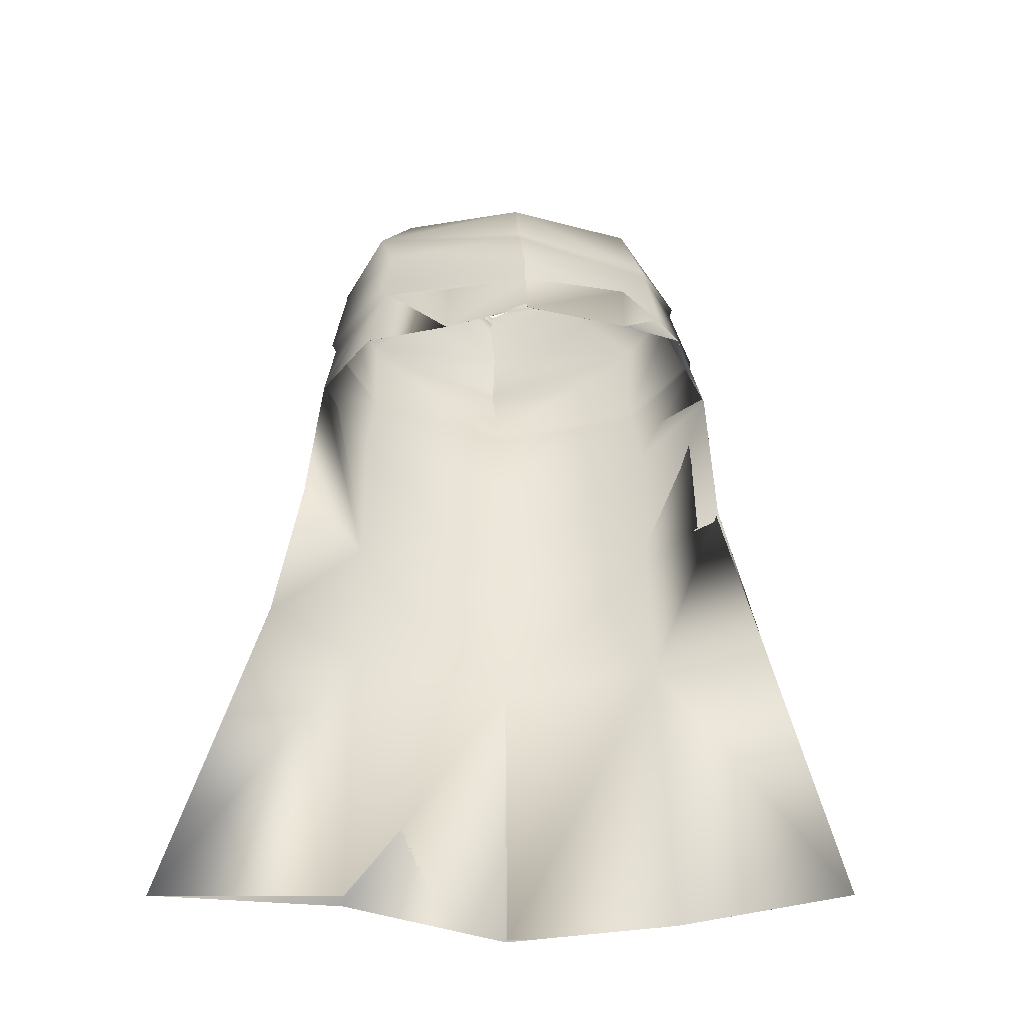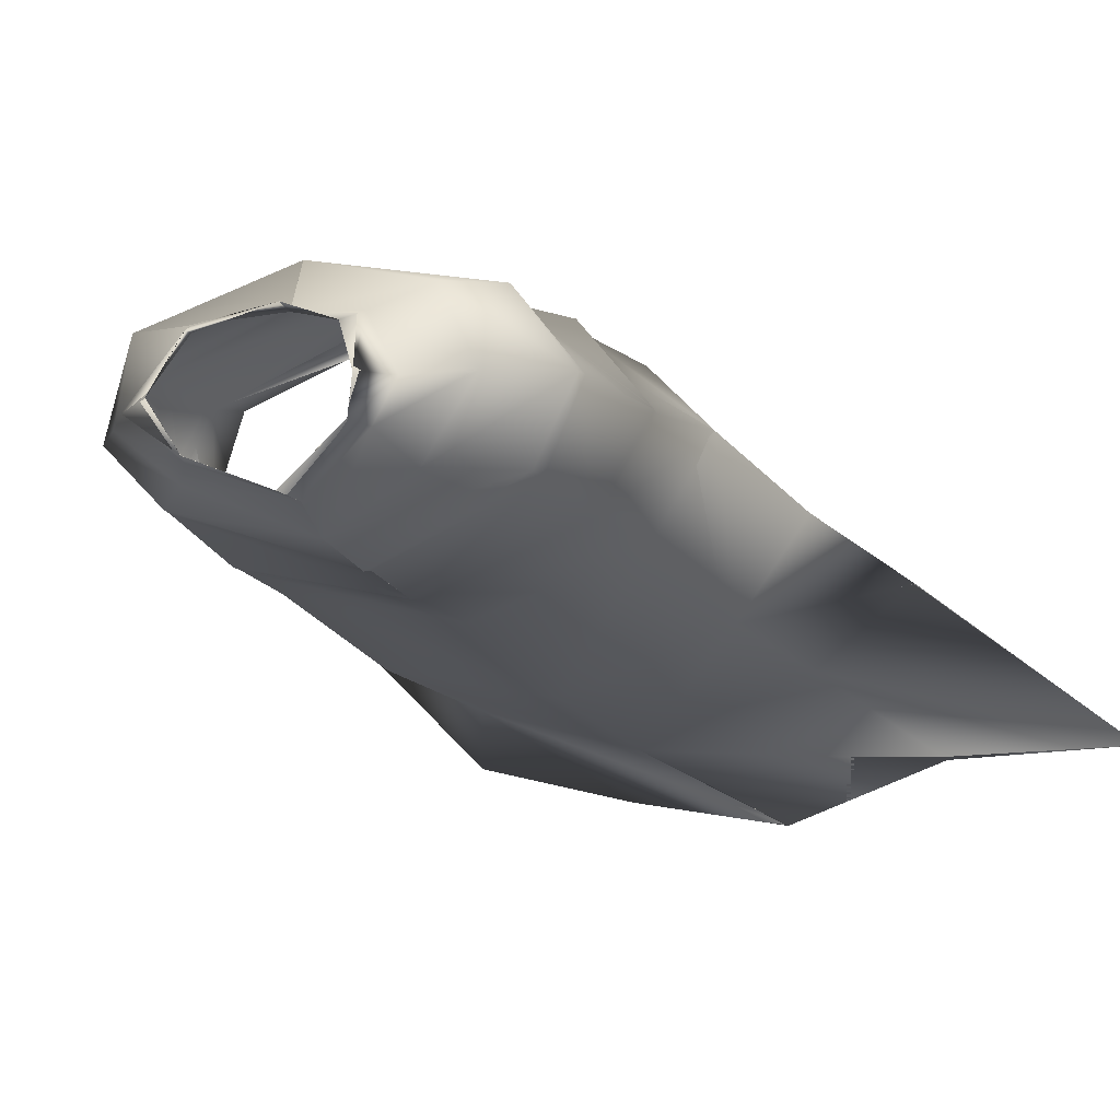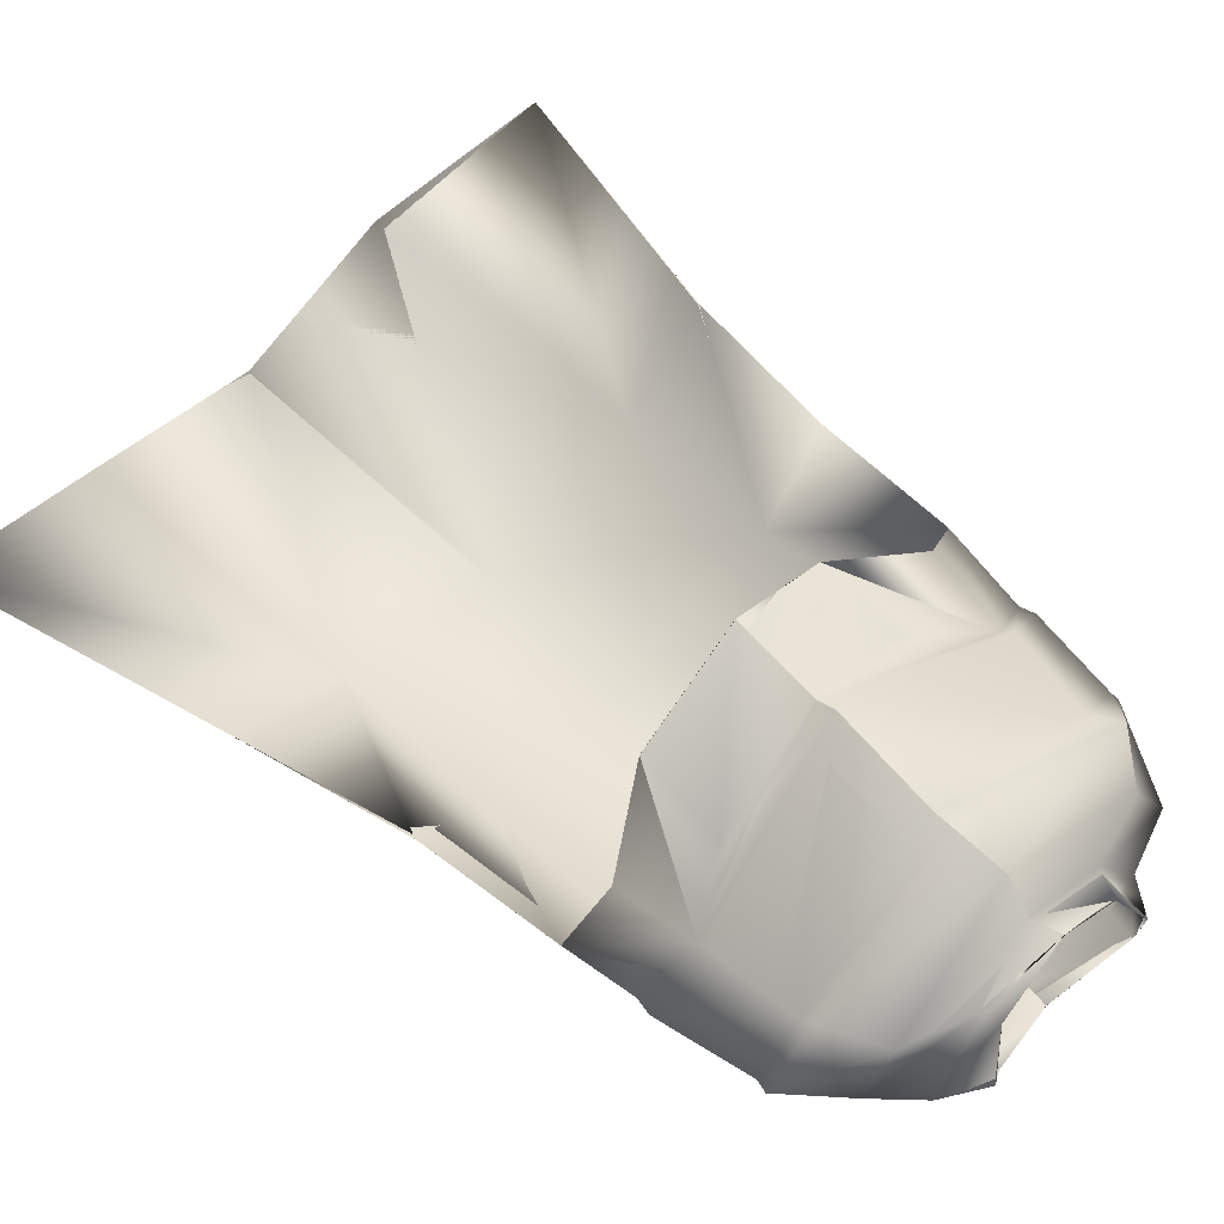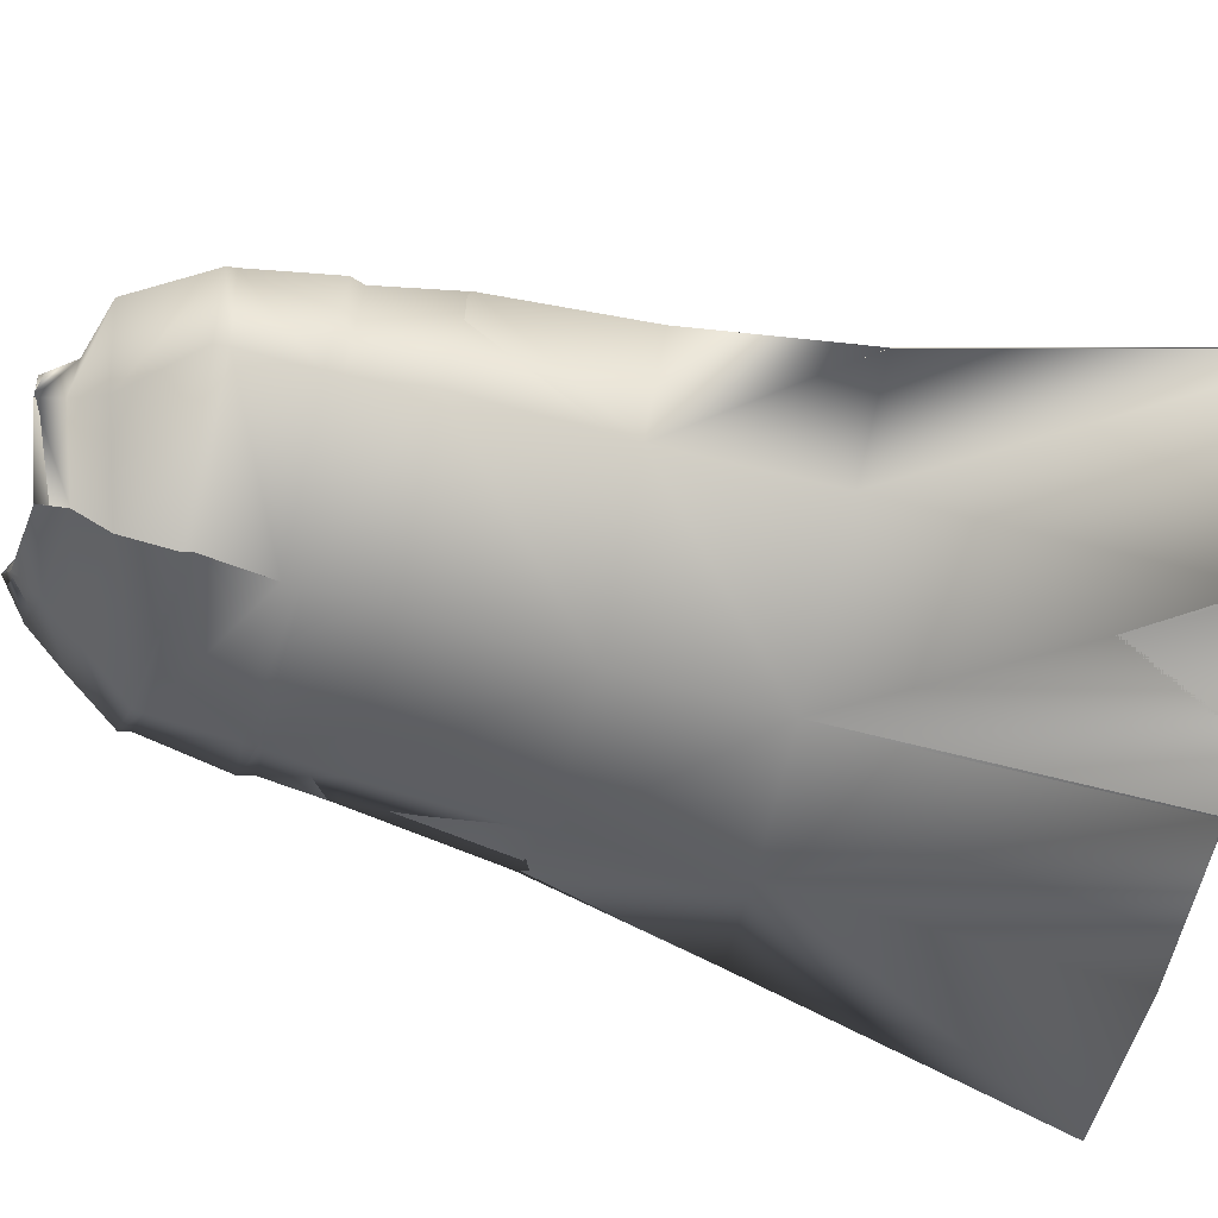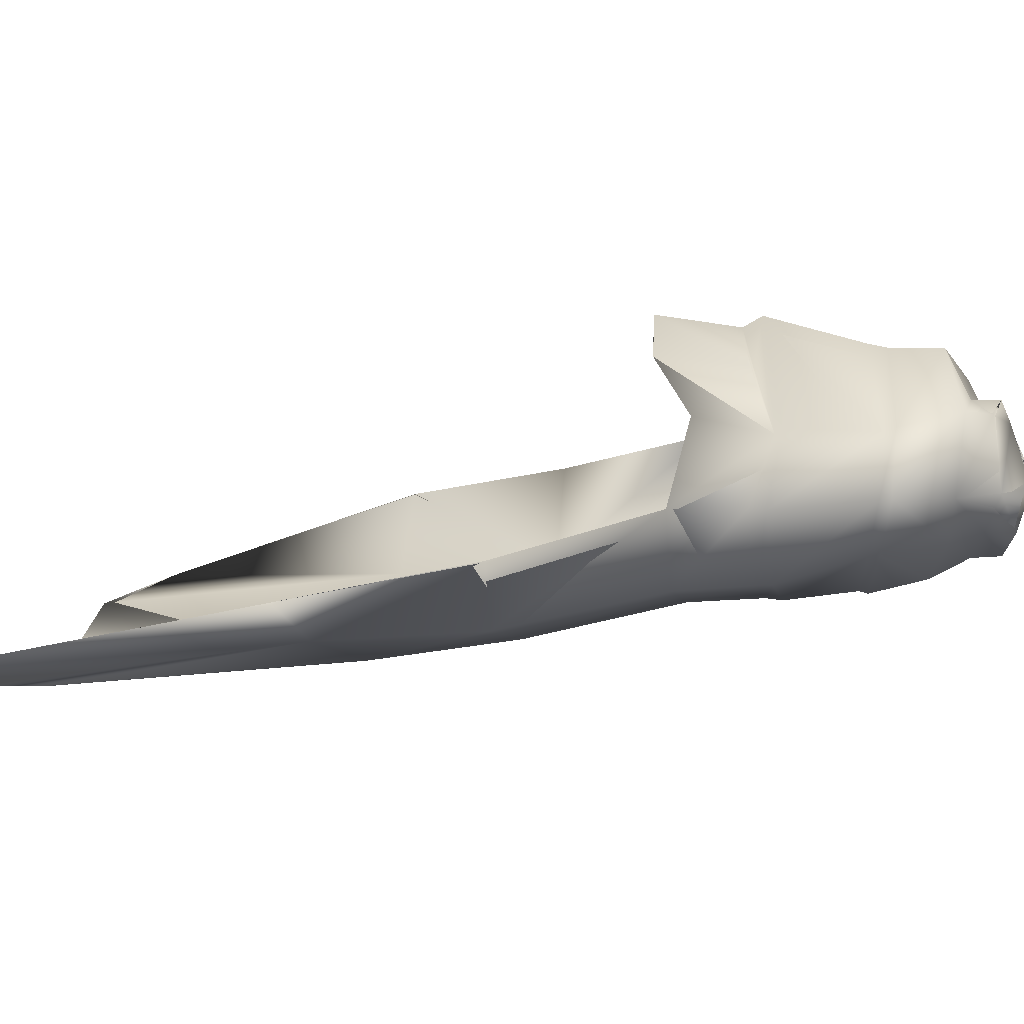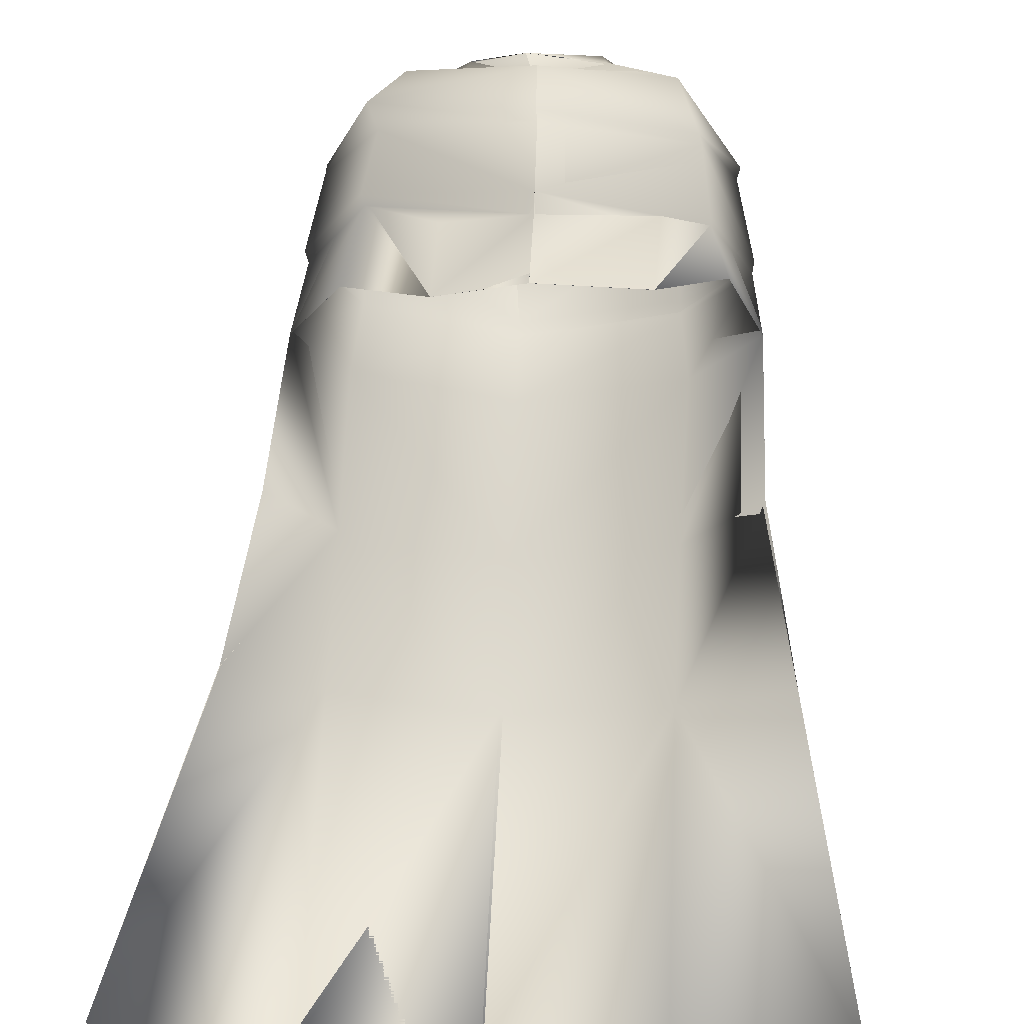
<metadata>
{"format":"obj","ext":"obj","renderer":"f3d","projection":"perspective","resolution":1024,"background":"white","views":[{"elev":-52.6,"azim":-3.8,"up":"+Y"},{"elev":-11.2,"azim":-150.4,"up":"+Z"},{"elev":62.5,"azim":137.2,"up":"+Z"},{"elev":-66.2,"azim":-100.0,"up":"+Z"},{"elev":7.0,"azim":104.2,"up":"+Z"},{"elev":62.6,"azim":4.3,"up":"+Z"}]}
</metadata>
<code>
o Capa_Stand_Cylinder.003
v 0.1335 2.544 -0.1149
v 0.1015 2.6 -0.1212
v 0.2295 2.58 -0.03809
v 0.1502 2.626 -0.03258
v 0.1251 2.556 0.0912
v 0.1094 2.572 0.07345
v 0.1875 2.487 -0.1343
v 0.3042 2.507 -0.03938
v 0.2625 2.518 0.1071
v 0.2983 2.382 -0.1407
v 0.4016 2.409 -0.03058
v 0.3117 2.406 0.08149
v 0.2996 2.195 -0.1979
v 0.4369 2.203 -0.05251
v 0.3421 2.215 0.07771
v 0.3253 2.02 -0.2141
v 0.4594 2.035 -0.05271
v 0.3812 2.062 0.09925
v 0.3283 1.692 -0.2981
v 0.4819 1.724 -0.149
v 0.3348 1.357 -0.3287
v 0.5616 1.361 -0.2237
v 0.2402 1.968 0.1912
v 0.3183 2.386 0.07349
v 0.395 2.387 -0.03589
v 0.302 2.361 -0.1428
v 0.3439 2.202 0.06663
v 0.433 2.172 -0.04869
v 0.3041 2.159 -0.2023
v 0.2303 2.141 0.1392
v 0.3601 0.7082 -0.4377
v 0.7091 0.7326 -0.3499
v 0.1346 2.546 -0.1173
v 0.1017 2.6 -0.1213
v 0.2292 2.58 -0.03593
v 0.1491 2.626 -0.03444
v 0.1243 2.552 0.09204
v 0.1112 2.586 0.07341
v 0.1873 2.485 -0.1327
v 0.304 2.507 -0.03953
v 0.2625 2.518 0.1076
v 0.2989 2.382 -0.1408
v 0.4014 2.41 -0.0309
v 0.3118 2.406 0.08159
v 0.3 2.195 -0.2002
v 0.4374 2.204 -0.05235
v 0.3415 2.215 0.07641
v 0.3251 2.02 -0.2136
v 0.4593 2.035 -0.05276
v 0.3809 2.063 0.09918
v 0.3283 1.692 -0.2982
v 0.4818 1.724 -0.149
v 0.3351 1.358 -0.3294
v 0.5616 1.361 -0.2237
v 0.2402 1.968 0.1911
v 0.3185 2.386 0.07386
v 0.3948 2.387 -0.03616
v 0.3024 2.36 -0.1435
v 0.3434 2.202 0.06595
v 0.4339 2.172 -0.04861
v 0.3036 2.16 -0.2014
v 0.2448 2.14 0.1791
v 0.3601 0.7082 -0.4378
v 0.709 0.7326 -0.35
v -0.05172 2.51 -0.1891
v -0.0473 2.567 -0.1839
v -0.1963 2.542 -0.1008
v -0.189 2.595 -0.09934
v -0.238 2.539 -0.02872
v -0.2013 2.601 -0.03201
v -0.1644 2.515 0.08288
v -0.1509 2.565 0.05917
v -0.02318 2.506 0.1039
v -0.0406 2.559 0.104
v -0.0385 2.435 -0.23
v -0.235 2.475 -0.1532
v -0.3477 2.496 -0.02661
v -0.2715 2.485 0.1211
v -0.01227 2.458 0.1991
v -0.03968 2.324 -0.2616
v -0.3392 2.328 -0.1389
v -0.42 2.334 -7.5e-05
v -0.3405 2.398 0.1298
v -0.006909 2.355 0.1984
v -0.02402 2.166 -0.2779
v -0.3366 2.152 -0.1716
v -0.4434 2.139 -0.0176
v -0.33 2.181 0.1309
v 0.005966 2.127 0.2545
v -0.01722 1.986 -0.2876
v -0.3473 1.975 -0.1909
v -0.4505 1.944 -0.01169
v -0.3523 1.99 0.09743
v 0.01017 1.925 0.2545
v -0.008771 1.668 -0.3703
v -0.3415 1.657 -0.2679
v -0.4741 1.643 -0.08963
v -0.003054 1.358 -0.4247
v -0.3339 1.33 -0.3018
v -0.52 1.305 -0.1578
v -0.1722 1.92 0.1929
v -0.04151 2.307 -0.2576
v -0.3142 2.343 0.1153
v -0.4205 2.314 -0.000308
v -0.3423 2.301 -0.1457
v -0.002218 2.321 0.2051
v -0.02287 2.134 -0.2743
v 0.007288 2.09 0.2325
v -0.321 2.163 0.1193
v -0.4317 2.113 -0.01681
v -0.3334 2.122 -0.171
v -0.1663 2.059 0.1733
v 0.01282 0.7003 -0.5025
v -0.3202 0.674 -0.3877
v -0.7095 0.6757 -0.3836
v -0.05168 2.509 -0.1897
v -0.04693 2.567 -0.1837
v -0.1971 2.544 -0.102
v -0.1891 2.596 -0.09918
v -0.2393 2.539 -0.0301
v -0.2009 2.601 -0.03182
v -0.1648 2.516 0.08299
v -0.1516 2.561 0.05869
v -0.02302 2.506 0.1046
v -0.04071 2.559 0.1042
v -0.03872 2.435 -0.2301
v -0.2348 2.475 -0.1529
v -0.3478 2.496 -0.0244
v -0.2711 2.484 0.1209
v -0.01264 2.458 0.1978
v -0.03966 2.324 -0.2616
v -0.3391 2.328 -0.1387
v -0.4202 2.334 -0.000263
v -0.3405 2.398 0.1297
v -0.006904 2.355 0.1984
v -0.02418 2.166 -0.2779
v -0.3369 2.153 -0.1721
v -0.4443 2.14 -0.01884
v -0.3294 2.181 0.1286
v 0.00595 2.127 0.2544
v -0.01738 1.986 -0.2874
v -0.3474 1.975 -0.1909
v -0.4505 1.944 -0.01163
v -0.3522 1.99 0.09732
v 0.01009 1.925 0.2545
v -0.00892 1.668 -0.3703
v -0.3415 1.657 -0.2679
v -0.474 1.643 -0.08959
v -0.003035 1.358 -0.4247
v -0.3337 1.33 -0.3015
v -0.52 1.305 -0.1578
v -0.1723 1.921 0.1929
v -0.04149 2.307 -0.2576
v -0.3143 2.343 0.1153
v -0.421 2.315 -0.000535
v -0.3423 2.302 -0.1457
v -0.002332 2.321 0.2051
v -0.02304 2.134 -0.2747
v 0.007466 2.09 0.2326
v -0.3213 2.163 0.1176
v -0.4336 2.113 -0.01809
v -0.3338 2.123 -0.1718
v -0.1702 2.086 0.1918
v 0.01283 0.7003 -0.5025
v -0.3202 0.674 -0.3877
v -0.7095 0.6757 -0.3836
f 65 1 66
f 1 3 2
f 3 5 6
f 5 73 74
f 5 9 73
f 3 8 5
f 1 7 8
f 65 75 7
f 9 12 79
f 8 11 9
f 7 10 11
f 75 80 10
f 24 15 89
f 25 14 24
f 26 13 25
f 102 85 26
f 30 23 94
f 28 17 27
f 29 16 28
f 107 90 29
f 16 19 17
f 90 95 16
f 19 21 20
f 95 98 19
f 27 18 23
f 11 25 12
f 10 26 11
f 80 102 10
f 12 24 84
f 14 28 15
f 13 29 14
f 85 107 13
f 89 30 108
f 22 21 32
f 21 98 113
f 116 117 33
f 33 34 35
f 35 36 38
f 37 38 125
f 37 124 41
f 35 37 40
f 33 35 40
f 116 33 39
f 41 130 44
f 40 41 43
f 39 40 43
f 126 39 42
f 56 157 140
f 57 56 46
f 58 57 45
f 153 58 136
f 62 159 145
f 60 59 49
f 61 60 48
f 158 61 141
f 48 49 51
f 141 48 146
f 51 52 53
f 146 51 149
f 59 62 55
f 43 44 57
f 42 43 58
f 131 42 153
f 44 135 56
f 46 47 60
f 45 46 61
f 136 45 158
f 59 159 62
f 54 64 53
f 53 63 164
f 6 74 38
f 94 23 55
f 32 31 64
f 2 4 34
f 66 2 34
f 4 6 38
f 18 17 50
f 17 20 49
f 22 32 64
f 31 113 63
f 23 18 50
f 20 22 52
f 65 66 68
f 67 68 69
f 69 70 71
f 71 72 73
f 71 73 78
f 69 71 77
f 67 69 77
f 65 67 75
f 78 79 83
f 77 78 82
f 76 77 82
f 75 76 81
f 103 106 89
f 104 103 87
f 105 104 86
f 102 105 85
f 112 108 101
f 110 109 92
f 111 110 92
f 107 111 91
f 91 92 96
f 90 91 95
f 96 97 100
f 95 96 98
f 109 112 101
f 82 83 104
f 81 82 105
f 80 81 105
f 83 84 106
f 87 88 110
f 86 87 111
f 85 86 107
f 109 108 112
f 100 115 99
f 99 114 98
f 116 118 119
f 118 120 119
f 120 122 121
f 122 124 123
f 122 129 124
f 120 128 122
f 118 127 128
f 116 126 118
f 129 134 130
f 128 133 129
f 127 132 133
f 126 131 132
f 154 139 140
f 155 138 154
f 156 137 155
f 153 136 156
f 163 152 159
f 161 143 160
f 162 142 143
f 158 141 142
f 142 147 143
f 141 146 142
f 147 150 151
f 146 149 147
f 160 144 152
f 133 155 134
f 132 156 133
f 131 153 156
f 134 154 157
f 138 161 139
f 137 162 138
f 136 158 137
f 160 163 159
f 151 150 166
f 150 149 165
f 72 123 74
f 89 140 159
f 94 145 152
f 73 124 79
f 115 166 165
f 102 153 80
f 68 119 121
f 79 130 84
f 106 157 89
f 66 117 68
f 74 125 124
f 85 136 102
f 113 164 149
f 70 121 72
f 93 144 92
f 92 143 97
f 100 151 166
f 75 126 65
f 114 165 113
f 108 159 94
f 101 152 144
f 80 131 126
f 97 148 100
f 65 116 66
f 84 135 157
f 1 2 66
f 3 4 2
f 4 3 6
f 6 5 74
f 9 79 73
f 8 9 5
f 3 1 8
f 1 65 7
f 12 84 79
f 11 12 9
f 8 7 11
f 7 75 10
f 106 24 89
f 14 15 24
f 13 14 25
f 85 13 26
f 108 30 94
f 17 18 27
f 16 17 28
f 90 16 29
f 19 20 17
f 95 19 16
f 21 22 20
f 98 21 19
f 30 27 23
f 25 24 12
f 26 25 11
f 102 26 10
f 24 106 84
f 28 27 15
f 29 28 14
f 107 29 13
f 15 27 89
f 27 30 89
f 21 31 32
f 31 21 113
f 117 34 33
f 34 36 35
f 37 35 38
f 124 37 125
f 124 130 41
f 37 41 40
f 39 33 40
f 126 116 39
f 130 135 44
f 41 44 43
f 42 39 43
f 131 126 42
f 47 56 140
f 56 47 46
f 57 46 45
f 58 45 136
f 55 62 145
f 59 50 49
f 60 49 48
f 61 48 141
f 49 52 51
f 48 51 146
f 52 54 53
f 51 53 149
f 50 59 55
f 44 56 57
f 43 57 58
f 42 58 153
f 135 157 56
f 47 59 60
f 46 60 61
f 45 61 158
f 47 140 59
f 140 159 59
f 64 63 53
f 149 53 164
f 74 125 38
f 145 94 55
f 31 63 64
f 4 36 34
f 117 66 34
f 36 4 38
f 17 49 50
f 20 52 49
f 54 22 64
f 113 164 63
f 55 23 50
f 22 54 52
f 67 65 68
f 68 70 69
f 70 72 71
f 72 74 73
f 73 79 78
f 71 78 77
f 76 67 77
f 67 76 75
f 79 84 83
f 78 83 82
f 81 76 82
f 80 75 81
f 88 103 89
f 103 88 87
f 104 87 86
f 105 86 85
f 108 94 101
f 109 93 92
f 91 111 92
f 90 107 91
f 92 97 96
f 91 96 95
f 99 96 100
f 96 99 98
f 93 109 101
f 83 103 104
f 82 104 105
f 102 80 105
f 103 83 106
f 88 109 110
f 87 110 111
f 86 111 107
f 88 89 108
f 109 88 108
f 115 114 99
f 114 113 98
f 117 116 119
f 120 121 119
f 122 123 121
f 124 125 123
f 129 130 124
f 128 129 122
f 120 118 128
f 126 127 118
f 134 135 130
f 133 134 129
f 128 127 133
f 127 126 132
f 157 154 140
f 138 139 154
f 137 138 155
f 136 137 156
f 152 145 159
f 143 144 160
f 161 162 143
f 162 158 142
f 147 148 143
f 146 147 142
f 148 147 151
f 149 150 147
f 163 160 152
f 155 154 134
f 156 155 133
f 132 131 156
f 135 134 157
f 161 160 139
f 162 161 138
f 158 162 137
f 139 160 159
f 140 139 159
f 150 165 166
f 149 164 165
f 123 125 74
f 108 89 159
f 101 94 152
f 124 130 79
f 114 115 165
f 153 131 80
f 70 68 121
f 130 135 84
f 157 140 89
f 117 119 68
f 73 74 124
f 136 153 102
f 98 113 149
f 121 123 72
f 144 143 92
f 143 148 97
f 115 100 166
f 126 116 65
f 165 164 113
f 159 145 94
f 93 101 144
f 75 80 126
f 148 151 100
f 116 117 66
f 106 84 157

</code>
